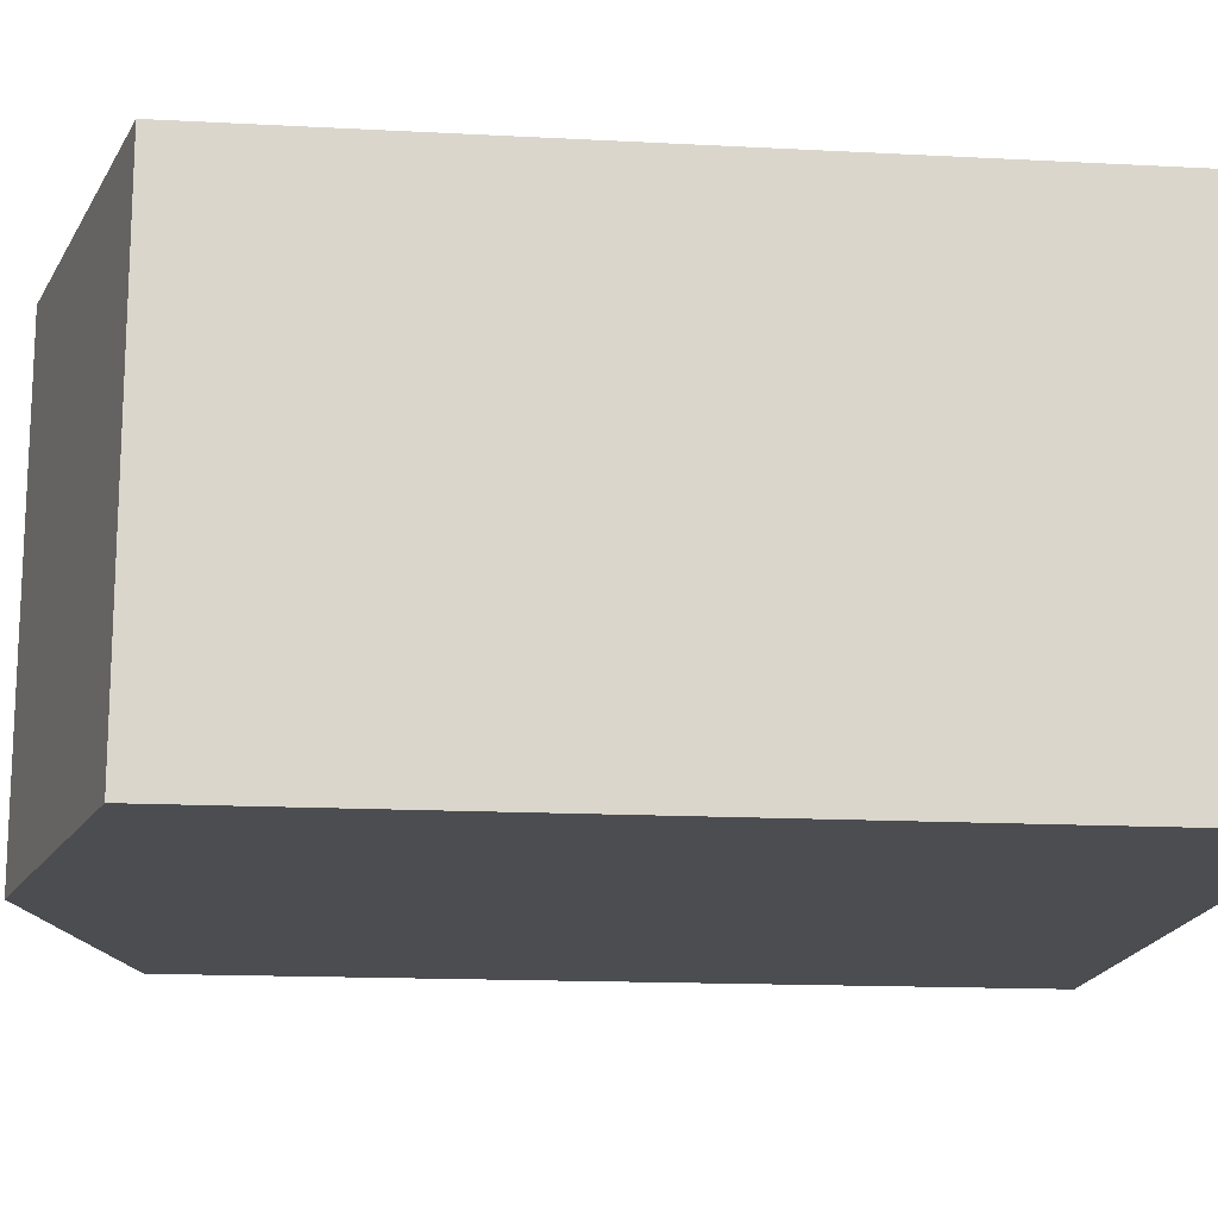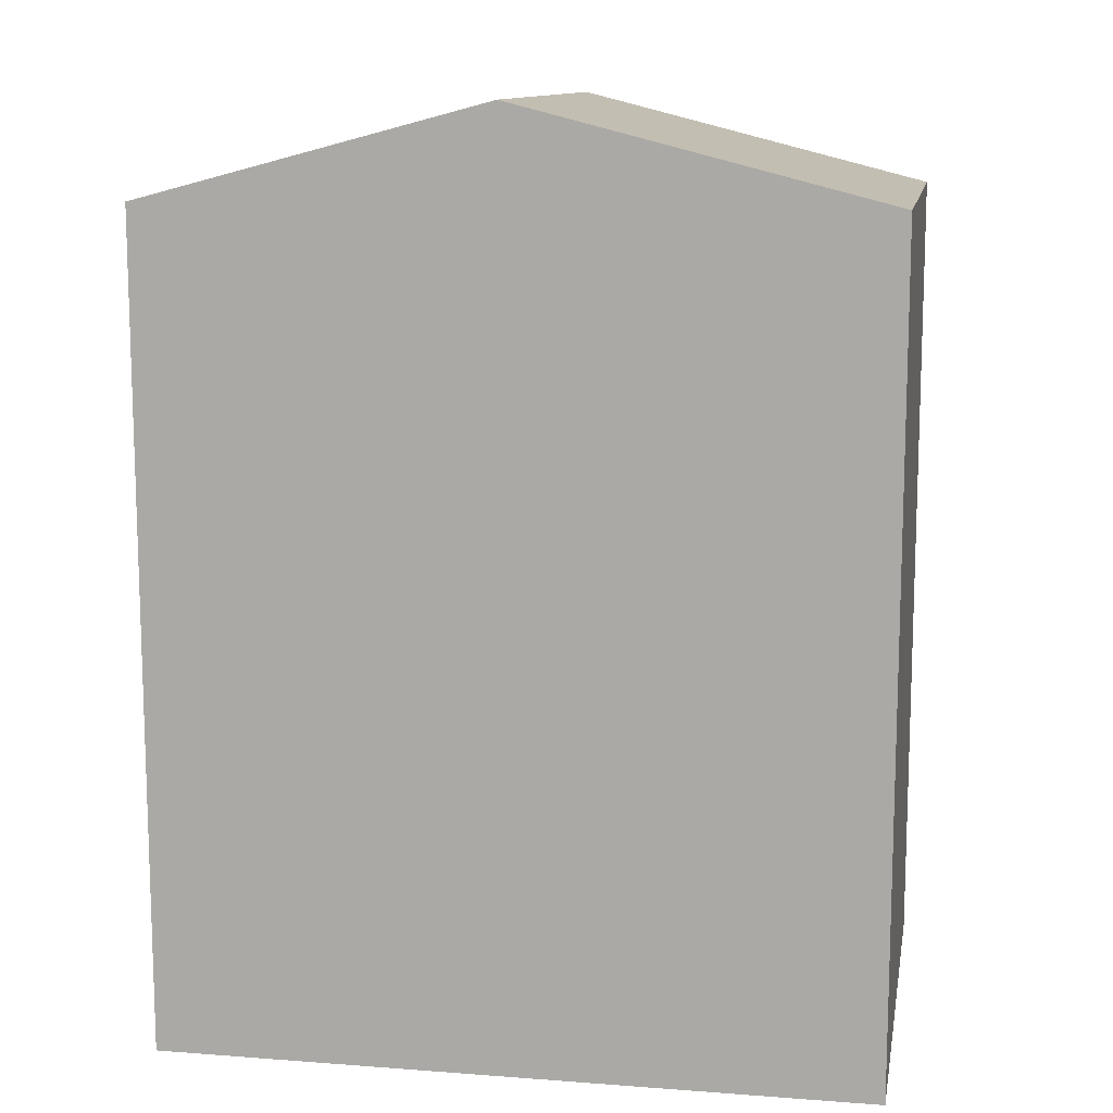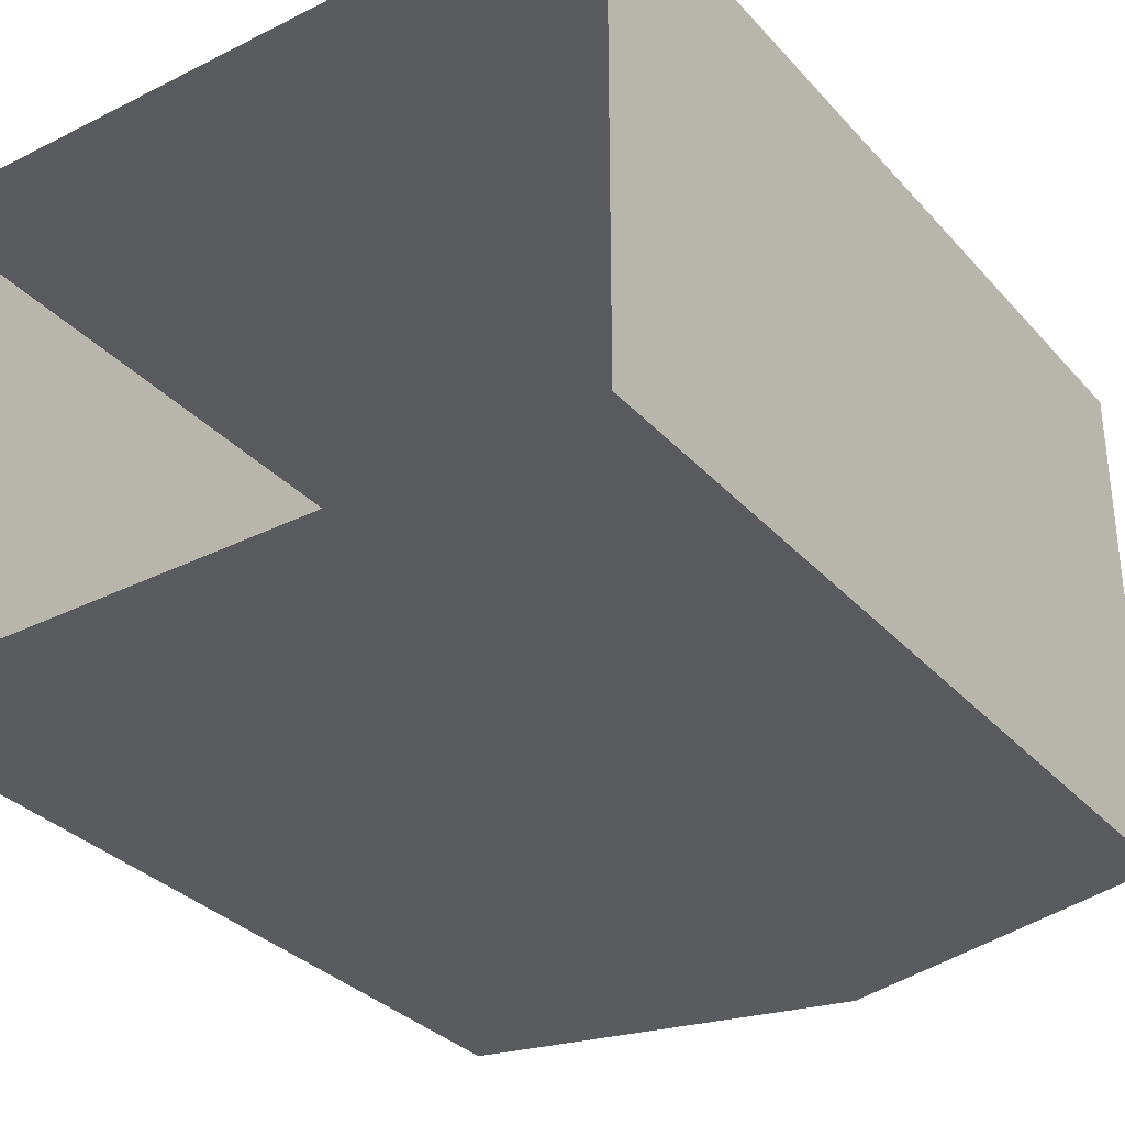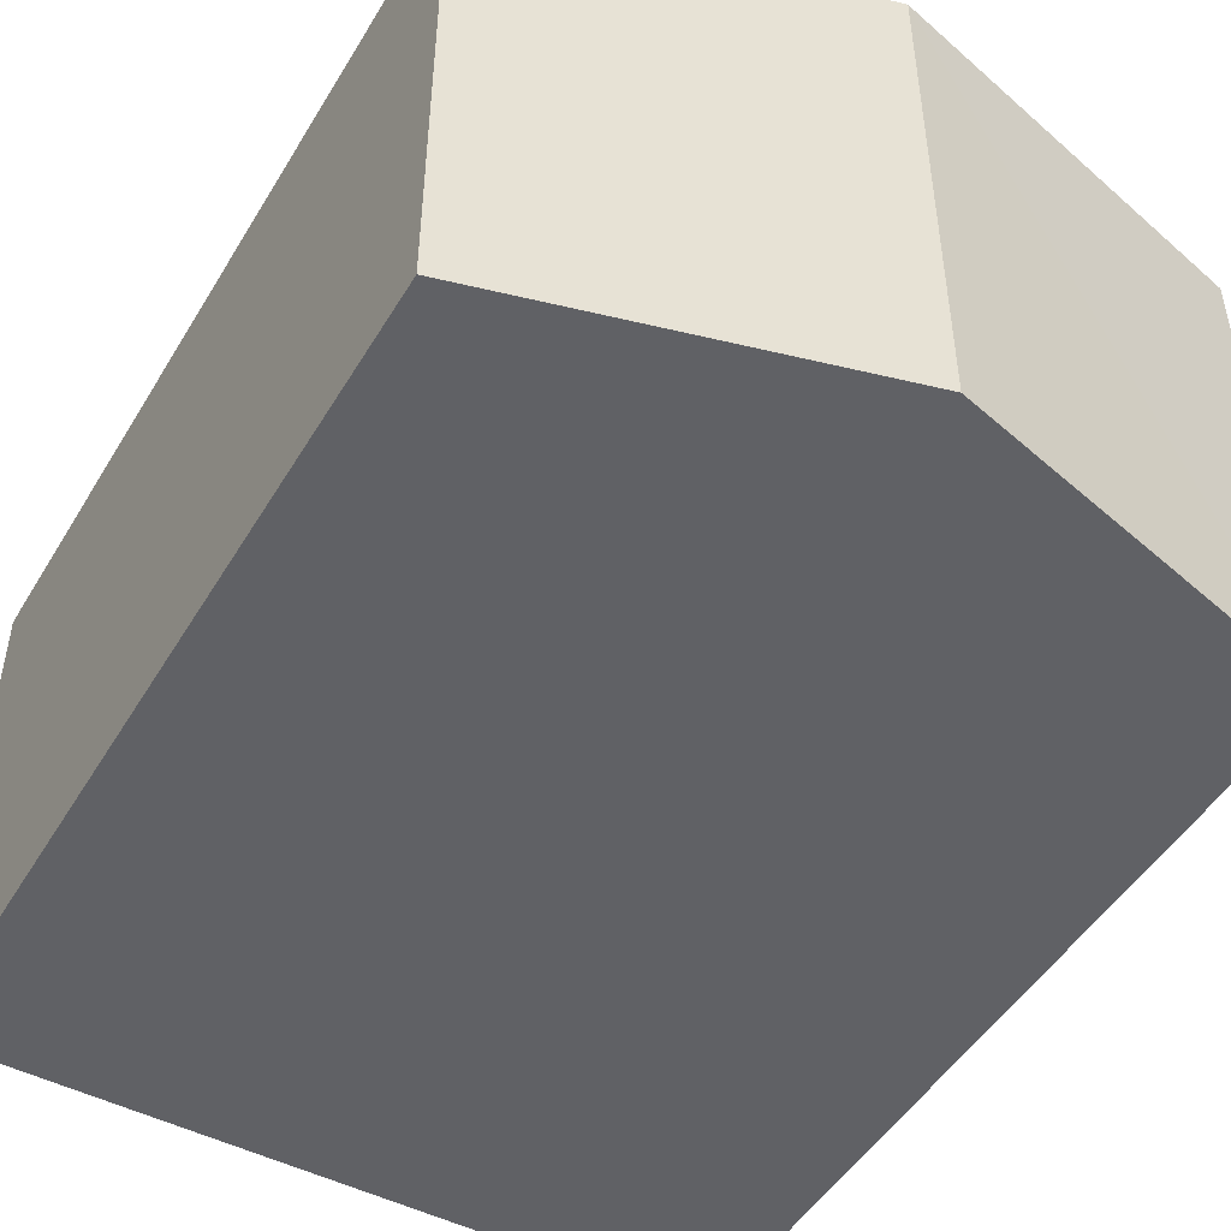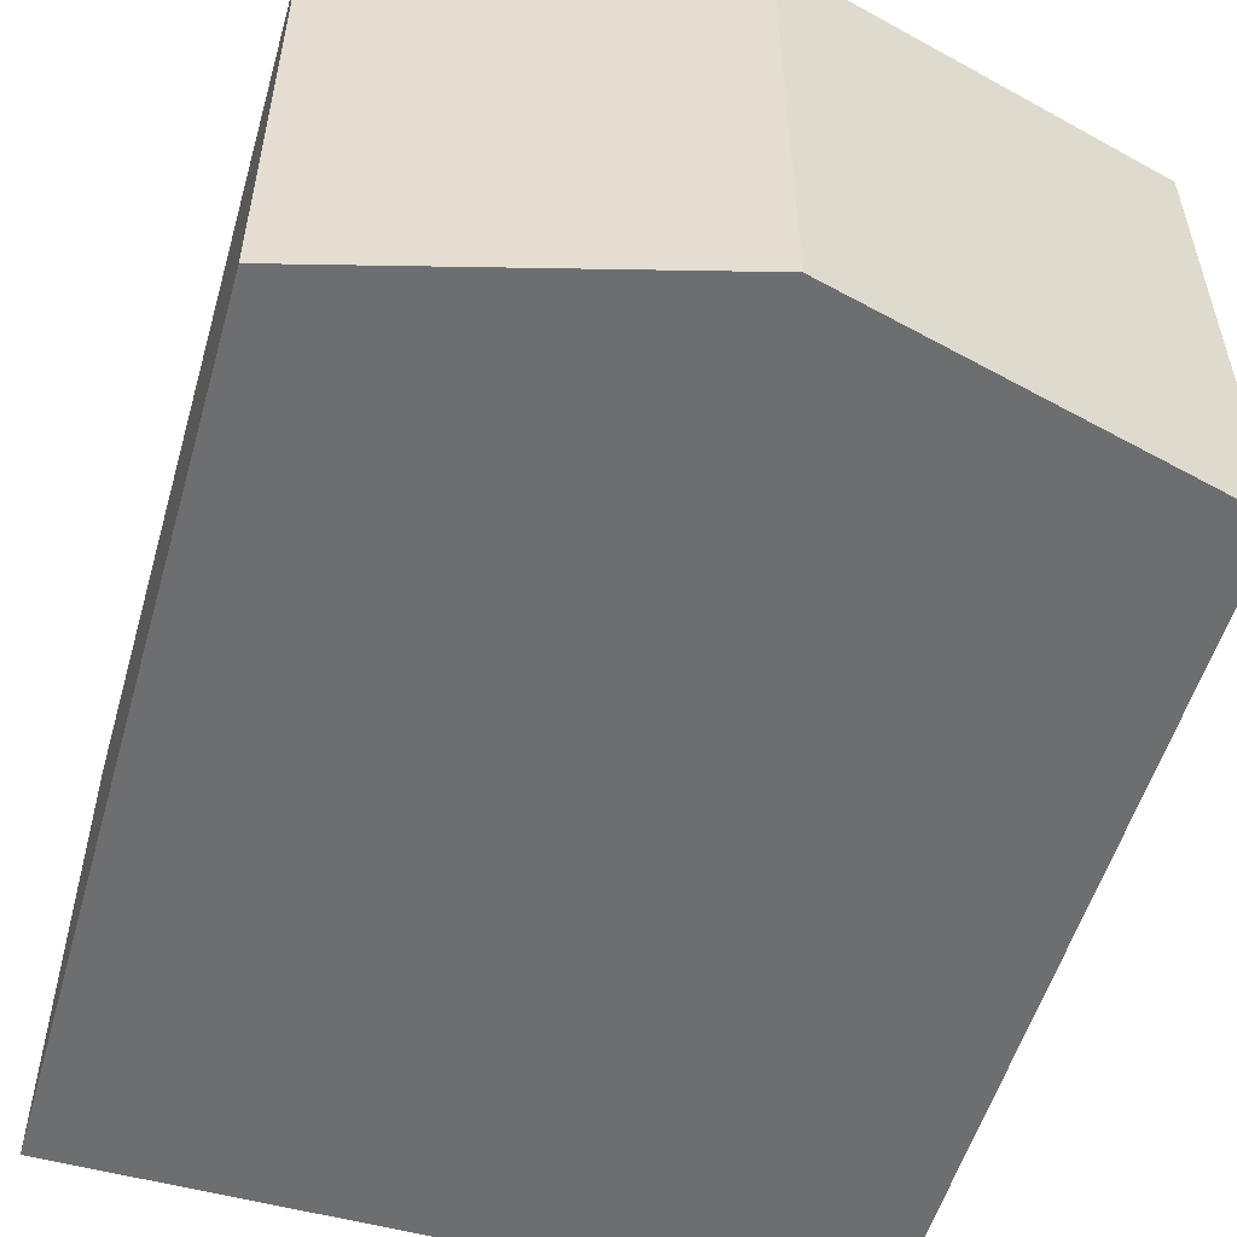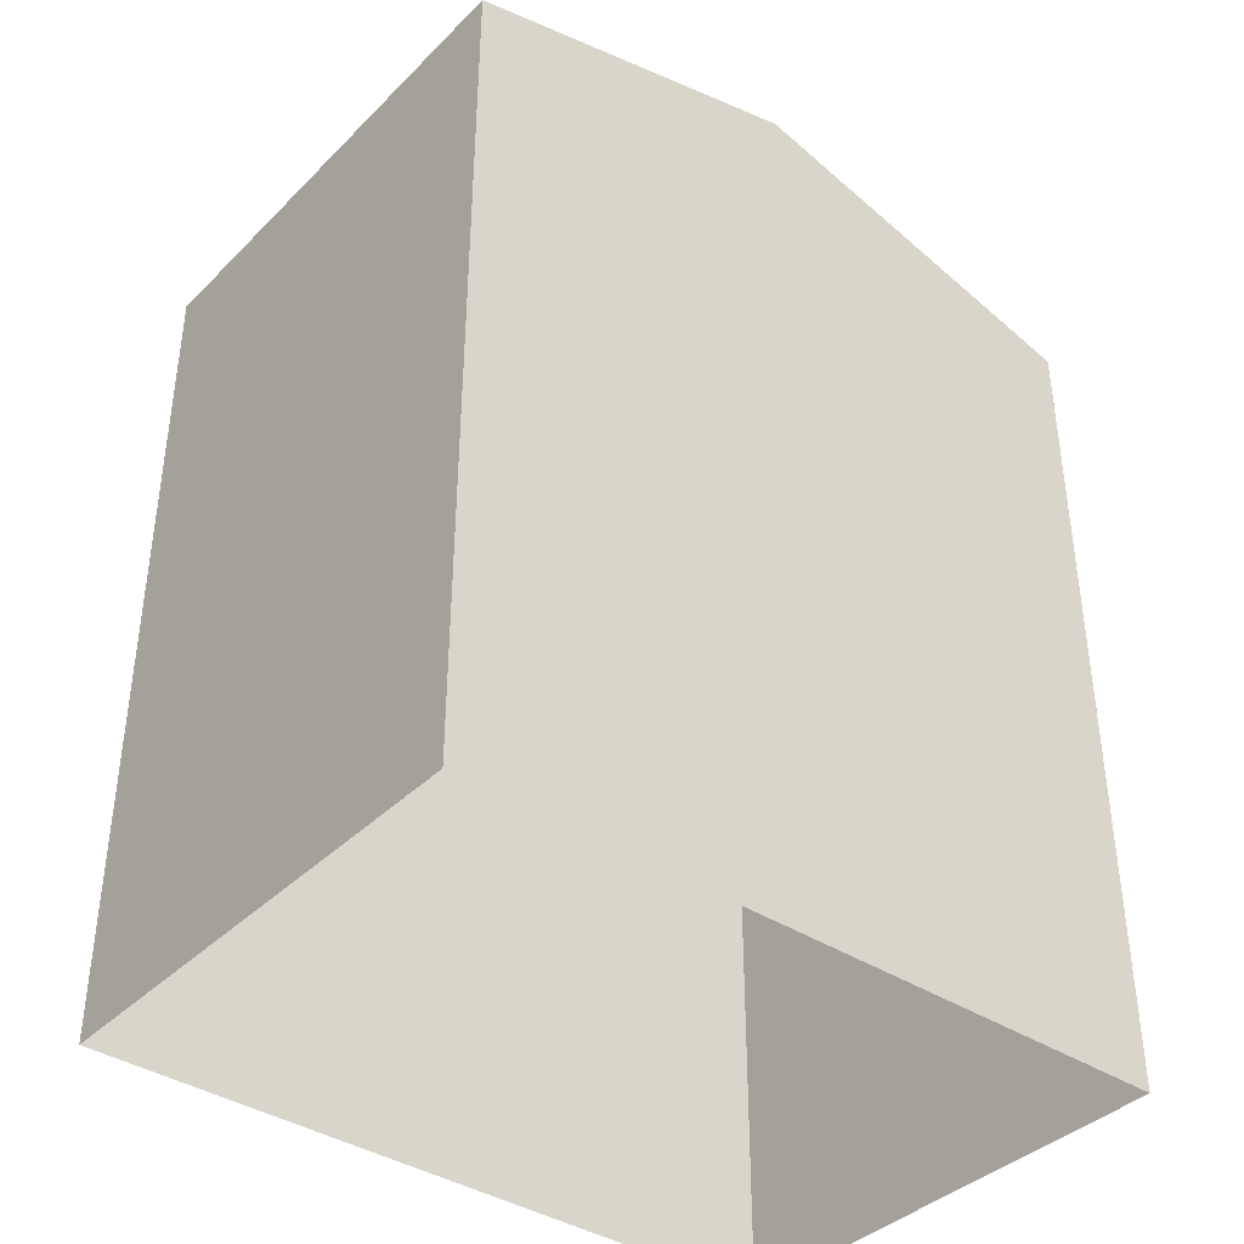
<metadata>
{"format":"obj","ext":"obj","renderer":"f3d","projection":"perspective","resolution":1024,"background":"white","views":[{"elev":-15.9,"azim":83.7,"up":"+Y"},{"elev":11.8,"azim":10.1,"up":"+Z"},{"elev":-32.6,"azim":-145.4,"up":"+Y"},{"elev":-48.5,"azim":-29.9,"up":"+Y"},{"elev":-54.2,"azim":-16.0,"up":"+Y"},{"elev":-38.9,"azim":-39.4,"up":"+Z"}]}
</metadata>
<code>
v -3.73e+05 -1.042e+05 27.57
v -3.73e+05 -1.042e+05 27.57
v -3.73e+05 -1.042e+05 27.57
v -3.73e+05 -1.042e+05 27.57
v -3.73e+05 -1.042e+05 37.22
v -3.73e+05 -1.042e+05 37.22
v -3.73e+05 -1.042e+05 38.3
v -3.73e+05 -1.042e+05 38.3
v -3.73e+05 -1.042e+05 37.22
v -3.73e+05 -1.042e+05 37.22
f 1 2 3
f 4 1 3
f 5 6 7
f 8 5 7
f 9 10 8
f 7 9 8
f 10 1 4
f 10 9 1
f 6 2 7
f 2 1 7
f 1 9 7
f 10 4 8
f 4 3 8
f 3 5 8
f 6 3 2
f 6 5 3

</code>
